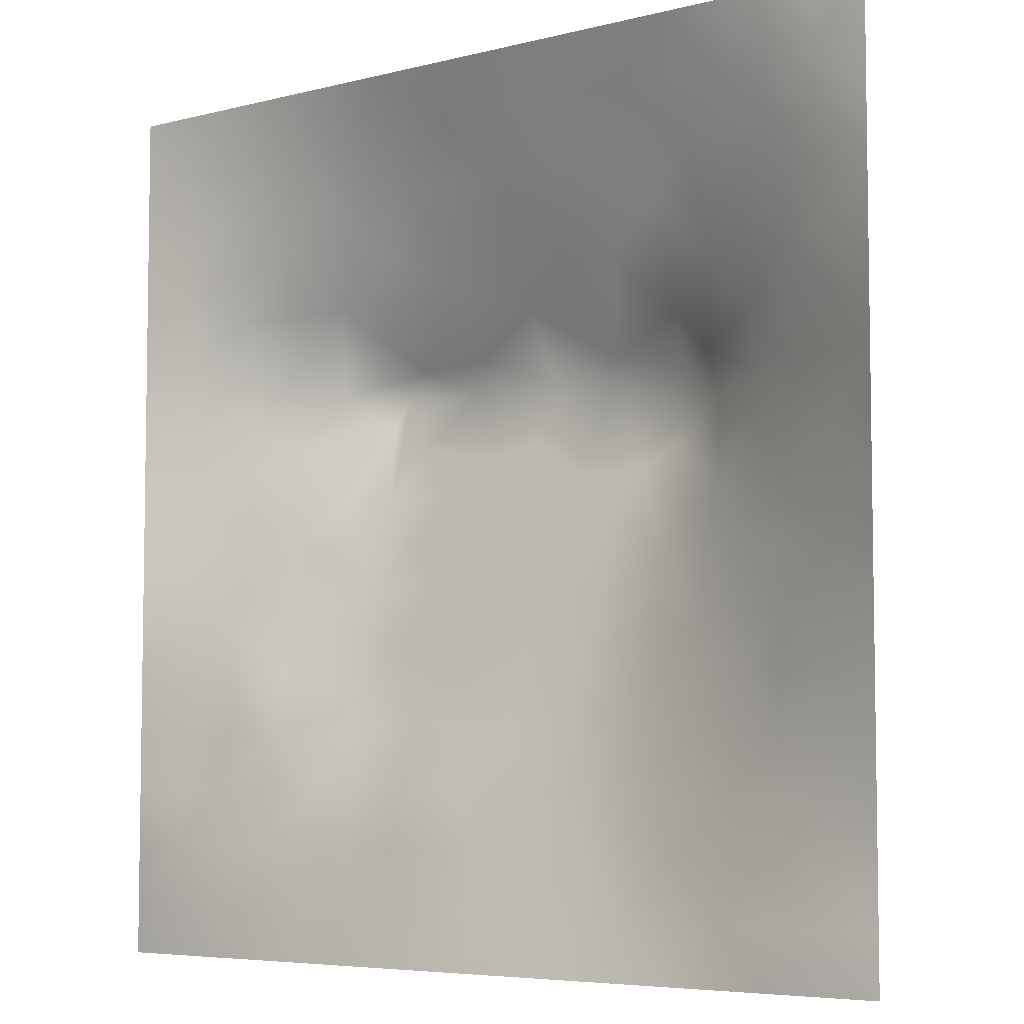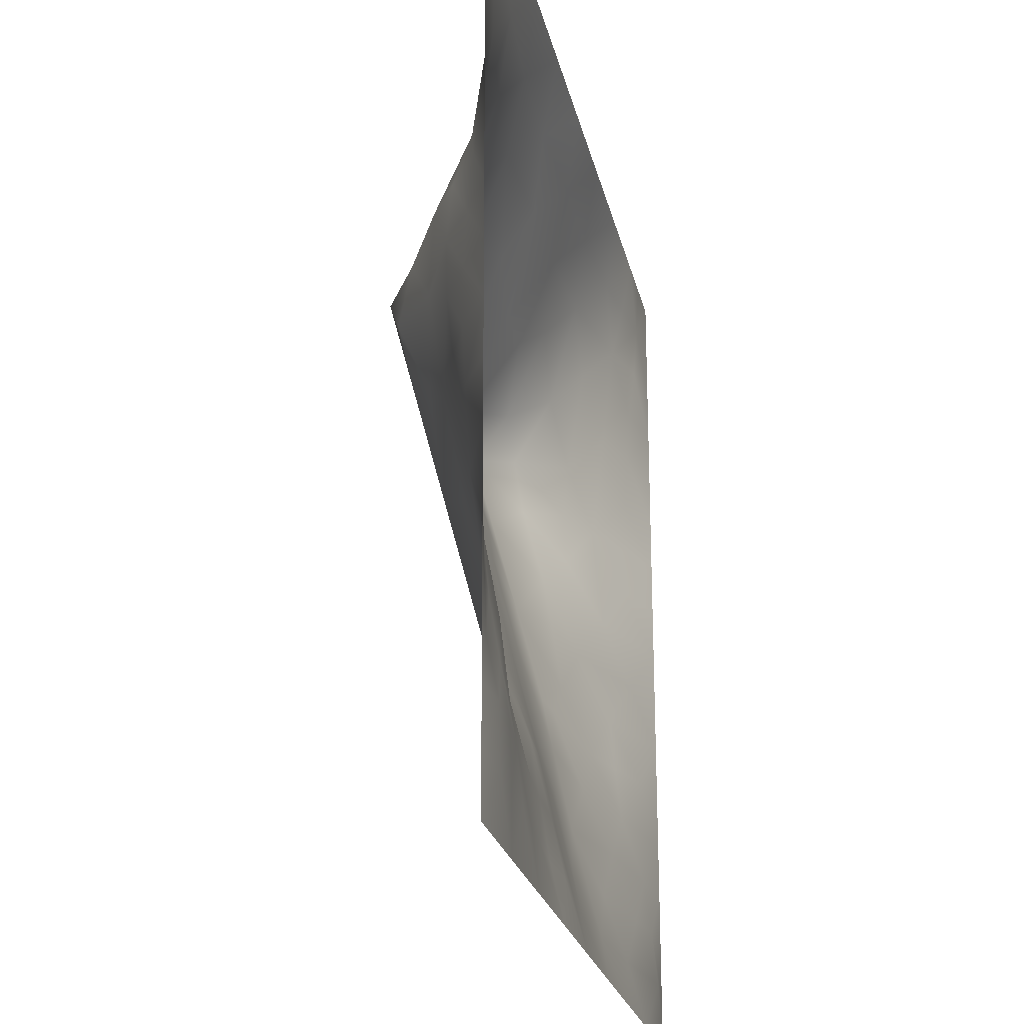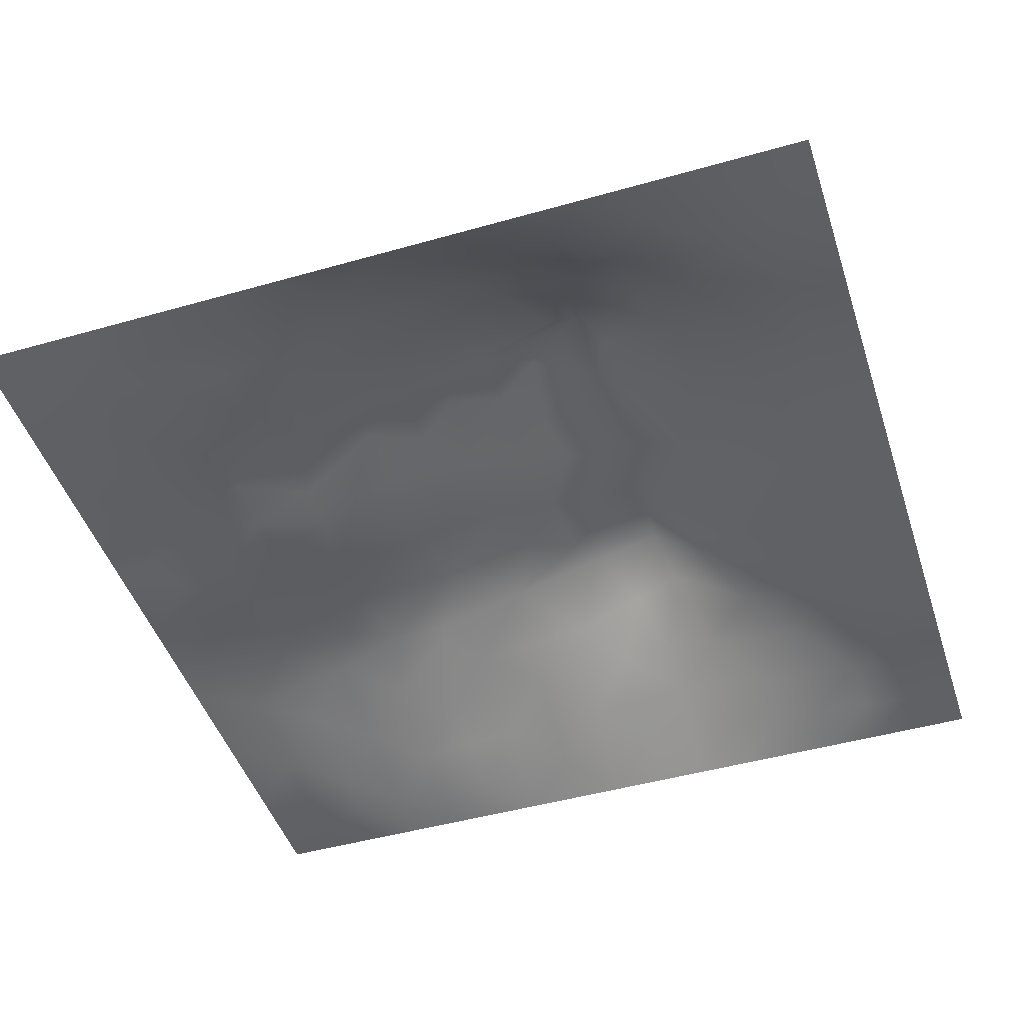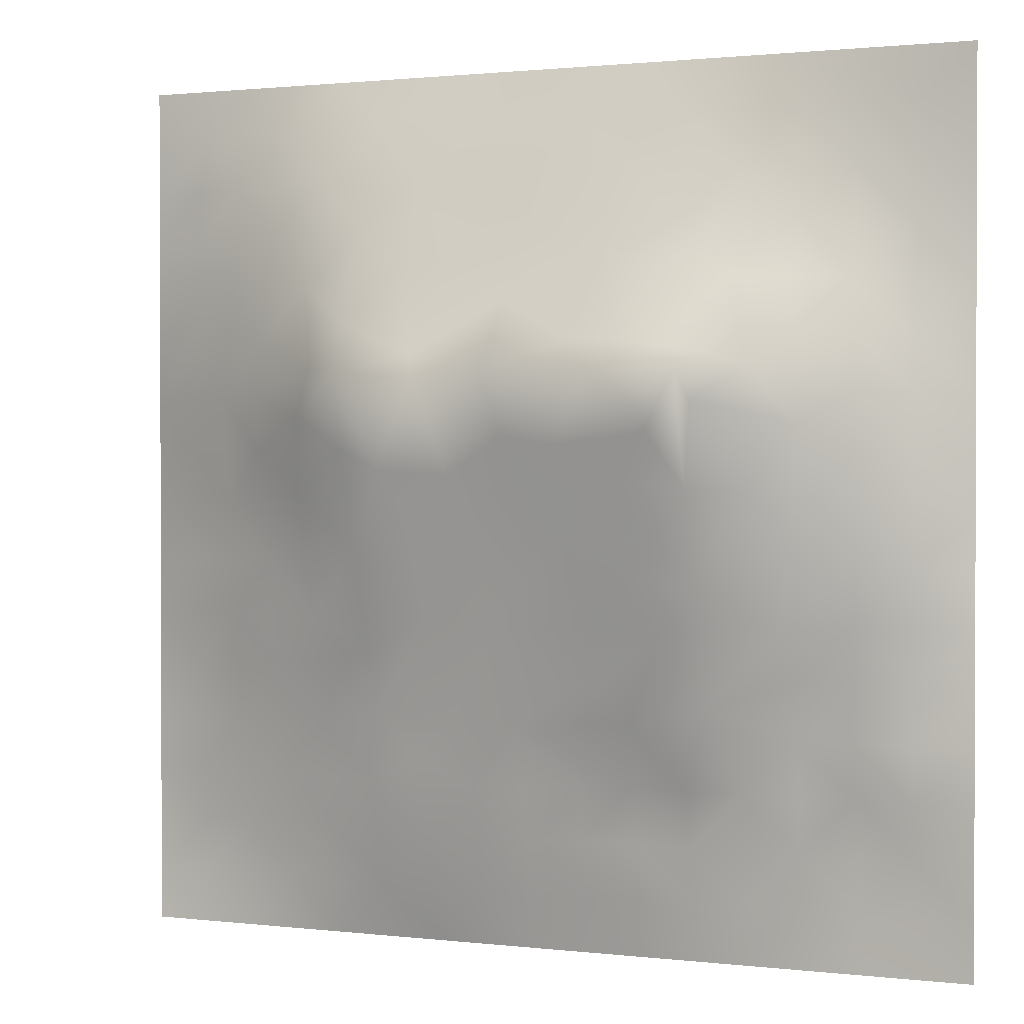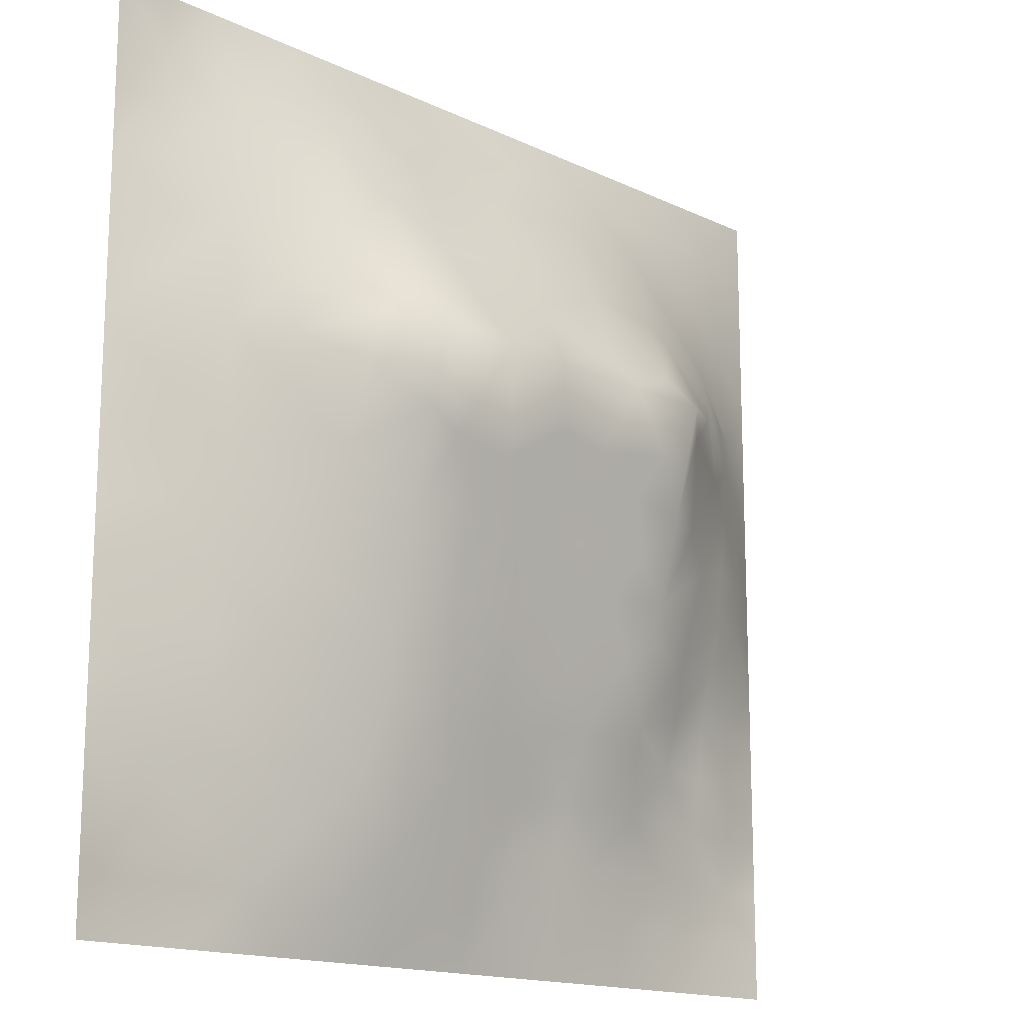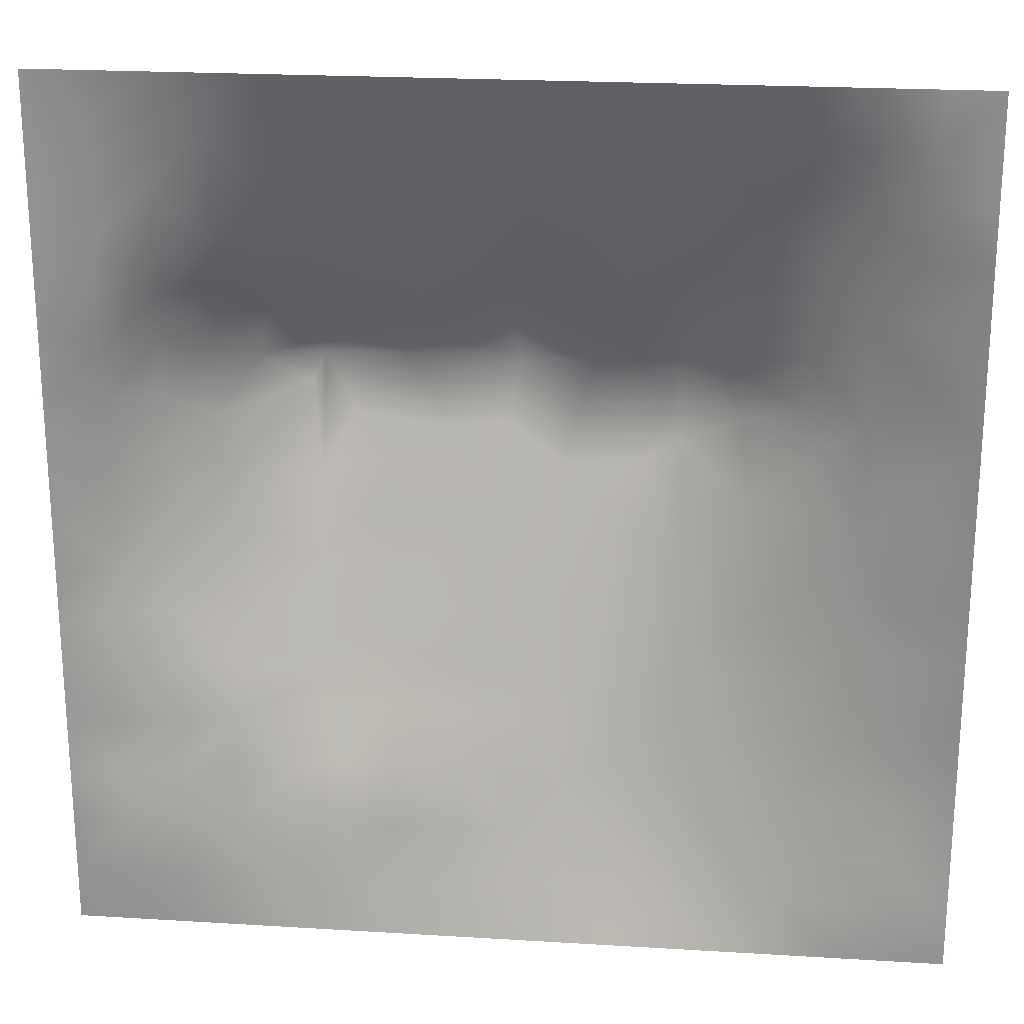
<metadata>
{"format":"obj","ext":"obj","renderer":"f3d","projection":"perspective","resolution":1024,"background":"white","views":[{"elev":-5.8,"azim":-142.1,"up":"+Y"},{"elev":-23.2,"azim":102.0,"up":"+Y"},{"elev":-46.8,"azim":107.9,"up":"+Z"},{"elev":1.2,"azim":23.3,"up":"+Y"},{"elev":-15.6,"azim":-45.0,"up":"+Y"},{"elev":22.0,"azim":-173.9,"up":"+Y"}]}
</metadata>
<code>
v -0 0 -0
v 1 0 -0
v -0 1 0
v 1 1 0
v 0.9363 0.1271 -0.001728
v -0 0.5 0
v 0.5 1 0
v 1 0.5 0
v 0.5 -0 0
v 0.245 0.7562 0.08479
v 0.7582 0.7557 0.08667
v 0.2501 0.2522 0.04884
v 0.8759 0.3163 0.02733
v 0.75 0 0
v 0.25 0 0
v 1 0.75 0
v 1 0.25 0
v 0.25 1 0
v 0.75 1 0
v 0 0.25 0
v 1 0.4375 0
v 0.3658 0.2204 0.05997
v 0.06305 0.8753 0.007745
v 0.2404 0.5211 0.09644
v 0.8116 0.2556 0.02533
v 0.8783 0.3786 0.04013
v 0.6256 0.1307 0.02442
v 0.8809 0.441 0.05224
v 0.8735 0.1287 0.002274
v 0.3752 0.1236 0.03847
v 0.126 0.1264 0.008874
v 0.4934 0.255 0.06042
v 0.8851 0.6298 0.06416
v 0.1249 0.9383 0.01169
v 0.8753 0.875 0.01972
v 0.3744 0.879 0.05484
v 0.2519 0.6069 0.1183
v 0.1239 0.877 0.02609
v 0.1198 0.628 0.055
v 0.627 0.8802 0.05833
v 0.1243 0.3776 0.03711
v 0.2504 0.1257 0.02588
v 0.8783 0.7511 0.04036
v 0.875 0.2534 0.02188
v 0.2482 0.881 0.05152
v 0.7515 0.8769 0.04083
v 0.1254 0.252 0.02454
v 0.1235 0.7523 0.04043
v 0.3199 0.5681 0.1425
v 0.584 0.3109 0.07358
v 0.0625 1 0
v 0.8819 0.5041 0.05713
v 0.4345 0.7768 0.0987
v 0.2453 0.4604 0.0854
v 0 0.375 0
v 0.5007 0.8769 0.05329
v 0 0.6875 -0
v 0.2483 0.3785 0.07313
v 0.1241 0.5034 0.04371
v 0.5222 0.4207 0.1026
v 0.63 0.2657 0.06162
v 0.5013 0.1271 0.03081
v 0.497 0.6516 0.1645
v 0 0.625 0
v 0.647 0.5337 0.1335
v 0.4461 0.5405 0.1348
v 0.625 1 0
v 0.875 1 0
v 0.125 1 0
v 0.375 1 0
v 1 0.375 0
v 0.5688 0.4683 0.1157
v 1 0.875 0
v 1 0.625 0
v 0.375 0 0
v 0.125 0 0
v 0.875 0 0
v 0.625 0 0
v 0.7493 0.1305 0.01567
v 0.4743 0.4849 0.1203
v 0.7717 0.5225 0.1075
v 0.06353 0.314 0.01133
v 0.1852 0.4414 0.06414
v 0.1863 0.3149 0.0497
v 0.06191 0.4391 0.02103
v 0.6878 0.9392 0.02518
v 0.6914 0.8165 0.07292
v 0.5629 0.9396 0.029
v 0.06109 0.6886 0.02321
v 0.1815 0.6922 0.07538
v 0.06075 0.564 0.02526
v 0.1871 0.9398 0.02094
v 0.1844 0.8172 0.05477
v 0.06269 0.9375 0.003549
v 0.3938 0.4913 0.1245
v 0.6768 0.3631 0.08751
v 0.5082 0.7323 0.1223
v 0.3097 0.8194 0.0786
v 0.4376 0.9378 0.02479
v 0.9378 0.8123 0.01288
v 0.8147 0.8135 0.04461
v 0.9374 0.9373 0.004965
v 1 0.1875 -0
v 0 0.1875 0
v 0.9433 0.5021 0.03354
v 0.8327 0.598 0.09407
v 0.8268 0.6956 0.0912
v 0.942 0.6269 0.0305
v 0.3103 0.7103 0.1249
v 0.8198 0.7543 0.0667
v 0.8838 0.5672 0.06322
v 0.1879 0.06296 0.01028
v 0.06308 0.06323 -0.005488
v 0.1885 0.1896 0.02572
v 0.3125 0.06182 0.01818
v 0.3123 0.1873 0.05044
v 0.438 0.06215 0.01858
v 0.8114 0.06579 0.002657
v 0.9367 0.06379 -0.003137
v 0.5714 0.2648 0.06188
v 0.5949 0.687 0.1469
v 0.5266 0.8085 0.08581
v 0.563 0.194 0.03693
v 0.6881 0.1927 0.03712
v 0.5634 0.06558 0.01137
v 0.9383 0.3142 0.0156
v 0.814 0.317 0.04217
v 0.9423 0.4393 0.03044
v 0.3123 0.9404 0.02808
v 0.7199 0.5267 0.131
v 0.8118 0.1925 0.01947
v 0.8048 0.3767 0.0611
v 0.6875 0.06606 0.01155
v 0.4005 0.3805 0.09562
v 0.9374 0.1888 0.01024
v 0.4385 0.1888 0.04759
v 0.06289 0.1884 0.00887
v 0.3771 0.7736 0.09634
v 0.94 0.6885 0.02415
v 0.7209 0.2886 0.06761
v 0.06226 0.8132 0.01514
v 0.8124 0.9376 0.01409
v 0.1813 0.567 0.07944
v 0.7853 0.6593 0.1248
v 0.6744 0.4739 0.1178
v 0.7193 0.6525 0.1647
v 0.3196 0.6508 0.1647
v 0.7248 0.7771 0.08521
v 0.3619 0.5466 0.1377
v 0.6183 0.6521 0.1645
v 0.1853 0.3779 0.05848
v 0.296 0.3347 0.07457
v 0.732 0.6199 0.152
v 0.3203 0.4532 0.112
v 0.6833 0.6825 0.1507
v 0.3311 0.2776 0.06804
v 0.2708 0.6659 0.1251
v 0.5339 0.5234 0.1305
v 0.6165 0.7771 0.1003
v 0.5992 0.374 0.09023
v 0.4159 0.6512 0.1645
v 0.7203 0.4247 0.1039
v -0 0.0625 -0
v 0.1245 0.3146 0.03198
v 0.4195 0.2584 0.06744
v 0.06337 0.126 0.000556
v 0.8209 0.487 0.08052
v 0.4794 0.3682 0.09052
v 0.1799 0.6299 0.08264
v 0.4084 0.6729 0.1536
v -0 0.875 -0
v 0 0.8125 -0
v 0.8845 0.692 0.05859
v 1 0.5625 0
v 1 0.0625 -0
v -0 0.5625 0
v -0 0.4375 0
v 0.5757 0.574 0.144
v 0.06201 0.7508 0.0191
v 0.7205 0.3797 0.09188
v 0.6256 0.195 0.03415
v 0.7499 0.1929 0.0284
v 0.6364 0.4235 0.1054
v 1 0.3125 0
v 0.6873 0.1311 0.0202
v 0.8112 0.1301 0.009377
v 0.6815 0.5877 0.148
v 0.721 0.2661 0.06163
v 0.8741 0.1913 0.01158
v 0.6255 0.06548 0.01435
v 0.9376 0.2515 0.01218
v 0.5007 0.06376 0.01497
v 0.5157 0.5839 0.1465
v 0.5635 0.1299 0.02544
v 0.9423 0.5647 0.03214
v 0.4975 0.1908 0.04613
v 1 0.125 -0
v 0.7494 0.06617 0.00762
v 0.3205 0.3428 0.08258
v 0.8739 0.06477 0.000393
f 1 113 163
f 76 112 113
f 84 152 58
f 166 104 163
f 156 12 116
f 130 153 146
f 136 30 117
f 166 137 104
f 166 163 113
f 194 62 125
f 112 31 113
f 31 166 113
f 115 112 15
f 31 137 166
f 134 156 165
f 114 137 31
f 76 113 1
f 146 187 130
f 15 112 76
f 115 15 75
f 114 31 42
f 116 115 30
f 196 32 136
f 22 30 136
f 112 42 31
f 62 136 117
f 165 136 32
f 162 132 167
f 156 199 152
f 156 116 22
f 42 116 114
f 116 30 22
f 42 112 115
f 42 115 116
f 82 47 164
f 12 114 116
f 154 199 134
f 58 199 154
f 134 165 168
f 72 183 145
f 156 152 12
f 165 156 22
f 165 22 136
f 168 165 32
f 151 83 41
f 114 12 47
f 132 127 26
f 80 134 168
f 95 134 80
f 134 199 156
f 63 170 161
f 193 161 66
f 147 109 157
f 154 134 95
f 37 24 49
f 54 58 154
f 84 58 151
f 58 152 199
f 45 98 36
f 83 58 54
f 85 55 41
f 151 58 83
f 85 41 83
f 82 164 41
f 84 41 164
f 84 151 41
f 47 84 164
f 84 12 152
f 47 137 114
f 192 125 62
f 84 47 12
f 55 82 41
f 20 104 137
f 55 20 82
f 147 157 37
f 24 59 83
f 177 55 85
f 39 169 90
f 171 23 94
f 115 75 30
f 92 18 69
f 56 53 122
f 85 59 6
f 91 6 59
f 94 38 34
f 6 91 176
f 94 34 69
f 2 119 77
f 97 53 170
f 138 53 36
f 98 138 36
f 109 98 10
f 129 45 36
f 157 169 37
f 45 10 98
f 172 141 23
f 70 129 99
f 34 38 92
f 129 70 18
f 36 99 129
f 34 92 69
f 38 45 92
f 141 38 23
f 93 10 45
f 94 69 51
f 94 23 38
f 2 175 119
f 197 103 5
f 172 23 171
f 179 141 172
f 89 39 48
f 48 38 141
f 64 89 57
f 48 141 179
f 77 118 14
f 111 195 33
f 198 14 118
f 93 45 38
f 93 38 48
f 59 39 91
f 49 24 154
f 59 85 83
f 24 143 59
f 39 90 48
f 89 48 179
f 57 179 172
f 57 89 179
f 108 33 195
f 176 91 64
f 66 161 149
f 170 53 138
f 117 30 75
f 6 177 85
f 24 83 54
f 143 39 59
f 24 54 154
f 143 169 39
f 149 154 95
f 49 154 149
f 66 95 80
f 161 147 149
f 147 37 49
f 37 143 24
f 157 90 169
f 37 169 143
f 109 170 138
f 157 10 90
f 109 138 98
f 109 10 157
f 147 49 149
f 147 170 109
f 193 158 178
f 161 170 147
f 150 63 178
f 97 170 63
f 66 149 95
f 158 66 80
f 60 80 168
f 65 178 158
f 150 121 63
f 193 178 63
f 193 63 161
f 193 66 158
f 121 97 63
f 122 97 159
f 155 121 150
f 159 155 148
f 150 178 187
f 146 150 187
f 159 87 40
f 127 13 26
f 146 155 150
f 194 181 123
f 190 27 194
f 130 187 65
f 81 153 130
f 144 146 153
f 144 155 146
f 122 159 40
f 142 101 35
f 11 155 144
f 65 187 178
f 96 183 160
f 145 183 162
f 167 28 52
f 106 153 81
f 167 106 81
f 144 106 107
f 111 105 195
f 200 77 119
f 10 93 90
f 33 106 111
f 167 111 106
f 111 52 105
f 33 107 106
f 48 90 93
f 173 108 139
f 173 107 33
f 173 33 108
f 148 101 46
f 110 101 11
f 11 144 107
f 148 11 101
f 144 153 106
f 110 11 107
f 43 173 139
f 86 87 46
f 43 107 173
f 43 110 107
f 43 101 110
f 100 43 139
f 18 92 129
f 45 129 92
f 86 46 142
f 102 35 100
f 68 142 102
f 88 99 56
f 142 35 102
f 148 46 87
f 46 101 142
f 19 86 142
f 88 40 86
f 56 36 53
f 40 87 86
f 71 126 184
f 8 195 105
f 174 108 195
f 74 139 108
f 16 139 74
f 16 100 139
f 159 148 87
f 148 155 11
f 159 97 121
f 159 121 155
f 56 122 40
f 122 53 97
f 88 56 40
f 56 99 36
f 67 88 86
f 7 99 88
f 7 70 99
f 67 7 88
f 19 67 86
f 68 19 142
f 73 102 100
f 4 68 102
f 73 4 102
f 16 73 100
f 174 74 108
f 8 174 195
f 182 185 79
f 189 44 25
f 13 191 126
f 191 17 184
f 191 184 126
f 101 43 35
f 128 8 105
f 28 105 52
f 28 128 105
f 72 65 158
f 26 128 28
f 123 32 196
f 100 35 43
f 137 47 20
f 189 131 186
f 72 80 60
f 50 32 120
f 135 17 191
f 13 44 191
f 13 126 26
f 189 25 131
f 132 26 28
f 25 13 127
f 140 132 180
f 140 180 96
f 182 188 124
f 25 44 13
f 167 132 28
f 162 180 132
f 167 52 111
f 162 167 81
f 160 183 72
f 181 120 123
f 162 81 130
f 145 130 65
f 160 60 168
f 96 162 183
f 145 162 130
f 72 145 65
f 72 158 80
f 160 72 60
f 61 50 120
f 96 50 61
f 120 32 123
f 124 188 61
f 50 160 168
f 50 168 32
f 140 127 132
f 140 96 61
f 96 180 162
f 96 160 50
f 188 140 61
f 140 25 127
f 181 27 185
f 188 25 140
f 181 185 124
f 190 125 78
f 190 194 125
f 21 8 128
f 82 20 47
f 192 62 117
f 181 124 61
f 181 61 120
f 131 25 182
f 186 182 79
f 62 123 196
f 62 196 136
f 194 27 181
f 194 123 62
f 9 125 192
f 198 185 133
f 9 117 75
f 9 192 117
f 78 125 9
f 133 185 27
f 133 190 78
f 133 27 190
f 14 133 78
f 186 198 118
f 126 71 26
f 200 119 5
f 189 186 29
f 71 21 128
f 198 79 185
f 198 133 14
f 182 25 188
f 182 124 185
f 200 186 118
f 119 175 5
f 186 131 182
f 186 79 198
f 5 103 135
f 135 103 17
f 135 191 44
f 135 44 189
f 5 189 29
f 5 135 189
f 200 5 29
f 3 94 51
f 200 29 186
f 175 197 5
f 171 94 3
f 77 200 118
f 128 26 71
f 91 39 64
f 89 64 39

</code>
